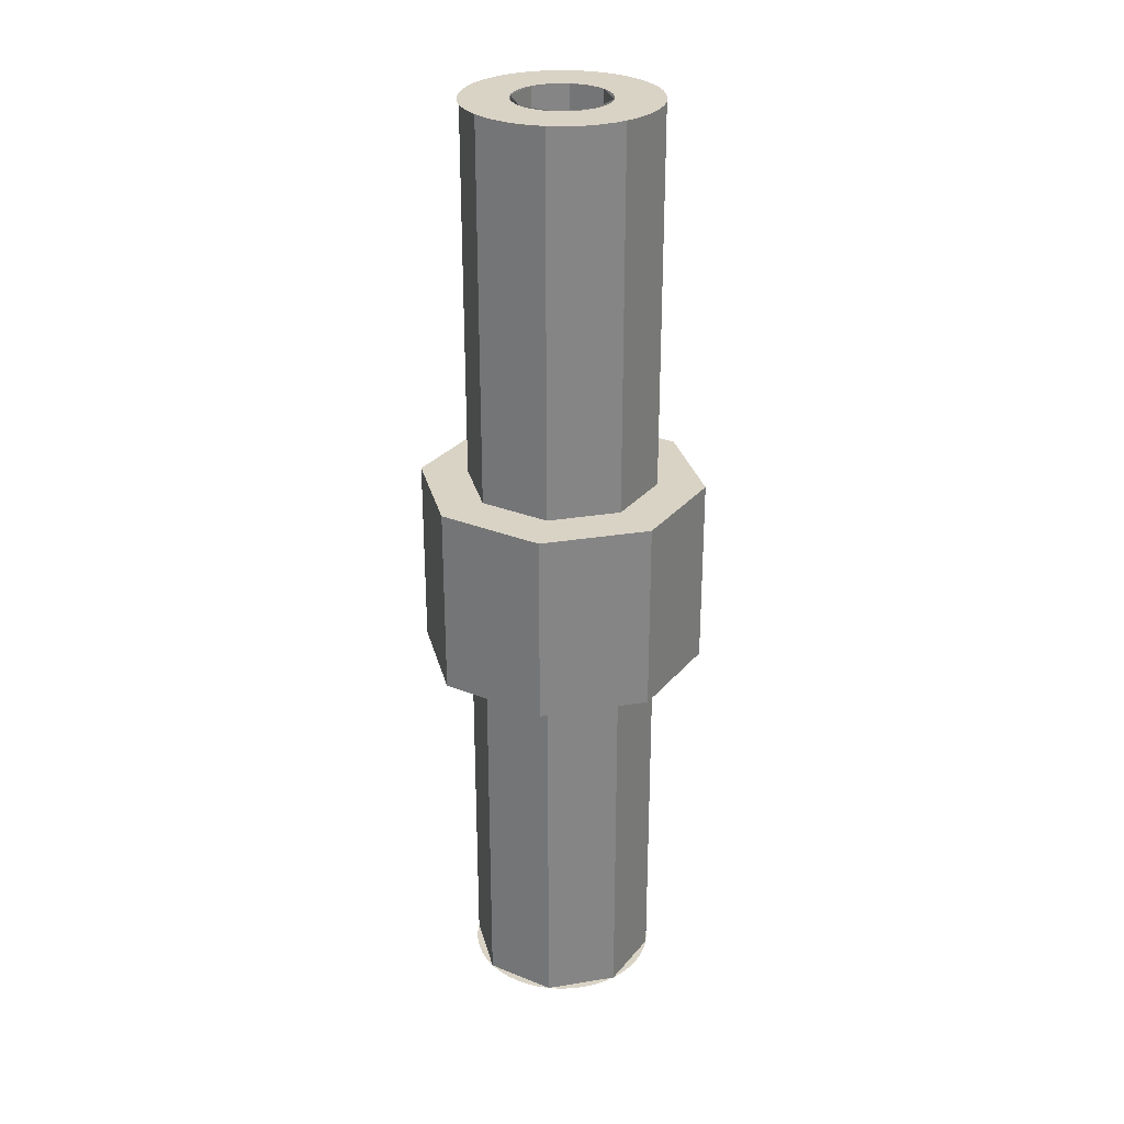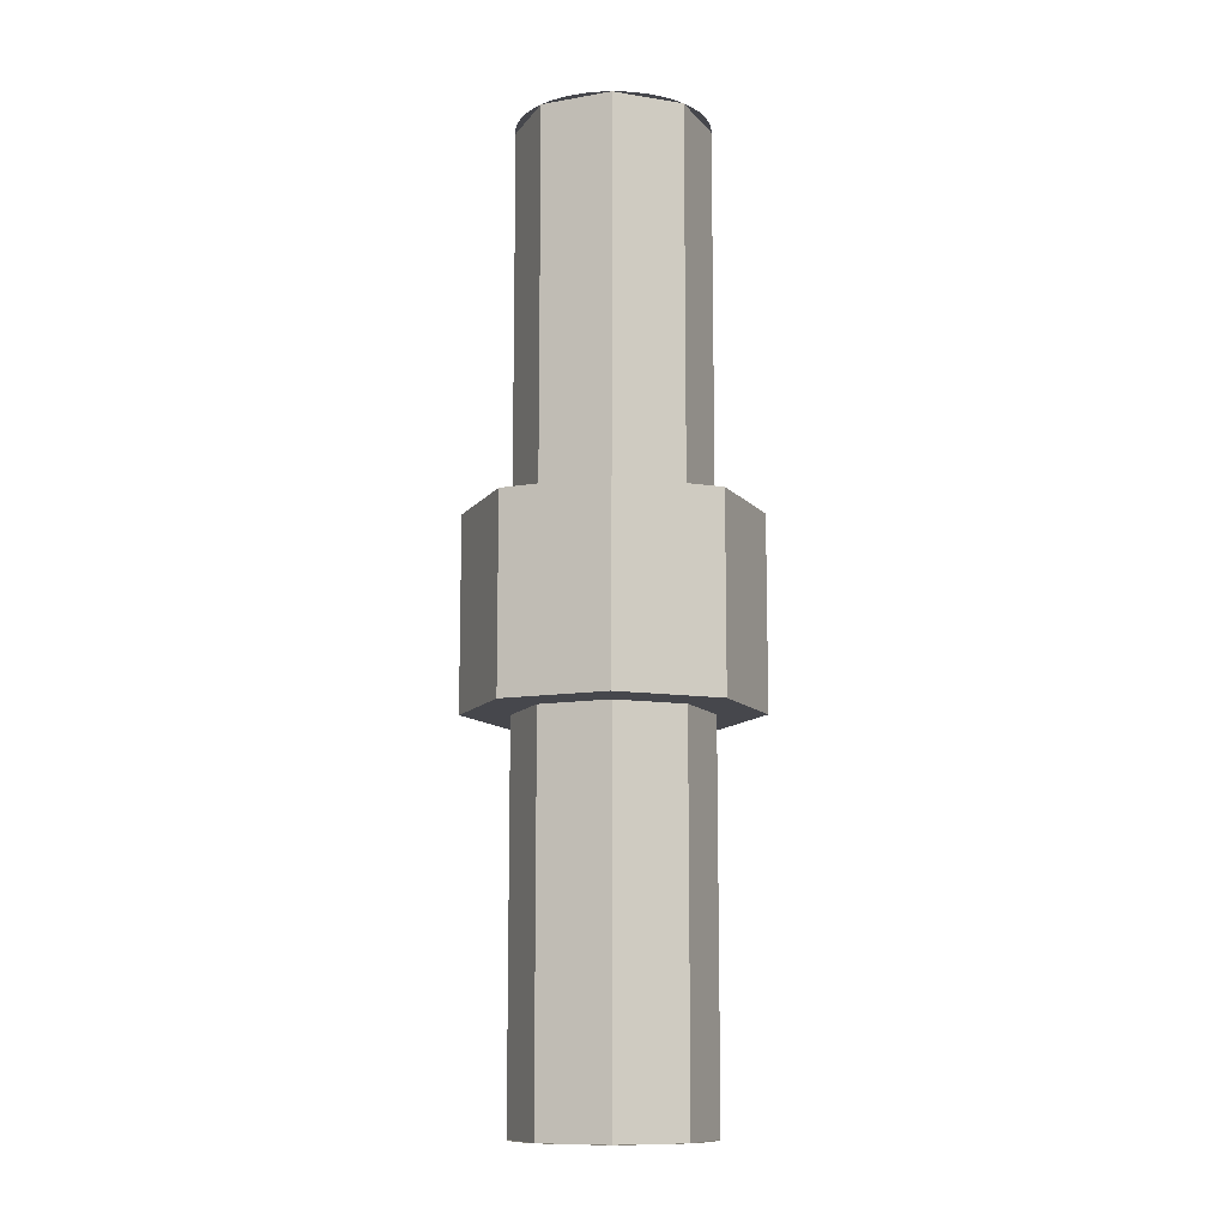
<metadata>
{"format":"obj","ext":"obj","renderer":"f3d","projection":"perspective","resolution":1024,"background":"white","views":[{"elev":28.3,"azim":8.7,"up":"+Y"},{"elev":-11.0,"azim":-89.1,"up":"+Y"}]}
</metadata>
<code>
v 0.1414 -1 0.1414
v 0.2 -1 0
v 0.2 -0.2 0
v 0.1414 -0.2 0.1414
v 0 -1 0.2
v 0.1414 -1 0.1414
v 0.1414 -0.2 0.1414
v 0 -0.2 0.2
v -0.1414 -1 0.1414
v 0 -1 0.2
v 0 -0.2 0.2
v -0.1414 -0.2 0.1414
v -0.2 -1 0
v -0.1414 -1 0.1414
v -0.1414 -0.2 0.1414
v -0.2 -0.2 0
v -0.1414 -1 -0.1414
v -0.2 -1 0
v -0.2 -0.2 0
v -0.1414 -0.2 -0.1414
v 0 -1 -0.2
v -0.1414 -1 -0.1414
v -0.1414 -0.2 -0.1414
v 0 -0.2 -0.2
v 0.1414 -1 -0.1414
v 0 -1 -0.2
v 0 -0.2 -0.2
v 0.1414 -0.2 -0.1414
v 0.2 -1 0
v 0.1414 -1 -0.1414
v 0.1414 -0.2 -0.1414
v 0.2 -0.2 0
v 0.2 -1 0
v 0.1983 -1 0.0261
v 0.09914 -1 0.01305
v 0.1 -1 0
v 0.1983 -1 0.0261
v 0.1932 -1 0.05176
v 0.09659 -1 0.02588
v 0.09914 -1 0.01305
v 0.1932 -1 0.05176
v 0.1848 -1 0.07654
v 0.09239 -1 0.03827
v 0.09659 -1 0.02588
v 0.1848 -1 0.07654
v 0.1732 -1 0.1
v 0.0866 -1 0.05
v 0.09239 -1 0.03827
v 0.1732 -1 0.1
v 0.1587 -1 0.1218
v 0.07934 -1 0.06088
v 0.0866 -1 0.05
v 0.1587 -1 0.1218
v 0.1414 -1 0.1414
v 0.07071 -1 0.07071
v 0.07934 -1 0.06088
v 0.1414 -1 0.1414
v 0.1218 -1 0.1587
v 0.06088 -1 0.07934
v 0.07071 -1 0.07071
v 0.1218 -1 0.1587
v 0.1 -1 0.1732
v 0.05 -1 0.0866
v 0.06088 -1 0.07934
v 0.1 -1 0.1732
v 0.07654 -1 0.1848
v 0.03827 -1 0.09239
v 0.05 -1 0.0866
v 0.07654 -1 0.1848
v 0.05176 -1 0.1932
v 0.02588 -1 0.09659
v 0.03827 -1 0.09239
v 0.05176 -1 0.1932
v 0.0261 -1 0.1983
v 0.01305 -1 0.09914
v 0.02588 -1 0.09659
v 0.0261 -1 0.1983
v 0 -1 0.2
v 0 -1 0.1
v 0.01305 -1 0.09914
v 0 -1 0.2
v -0.0261 -1 0.1983
v -0.01305 -1 0.09914
v 0 -1 0.1
v -0.0261 -1 0.1983
v -0.05176 -1 0.1932
v -0.02588 -1 0.09659
v -0.01305 -1 0.09914
v -0.05176 -1 0.1932
v -0.07654 -1 0.1848
v -0.03827 -1 0.09239
v -0.02588 -1 0.09659
v -0.07654 -1 0.1848
v -0.1 -1 0.1732
v -0.05 -1 0.0866
v -0.03827 -1 0.09239
v -0.1 -1 0.1732
v -0.1218 -1 0.1587
v -0.06088 -1 0.07934
v -0.05 -1 0.0866
v -0.1218 -1 0.1587
v -0.1414 -1 0.1414
v -0.07071 -1 0.07071
v -0.06088 -1 0.07934
v -0.1414 -1 0.1414
v -0.1587 -1 0.1218
v -0.07934 -1 0.06088
v -0.07071 -1 0.07071
v -0.1587 -1 0.1218
v -0.1732 -1 0.1
v -0.0866 -1 0.05
v -0.07934 -1 0.06088
v -0.1732 -1 0.1
v -0.1848 -1 0.07654
v -0.09239 -1 0.03827
v -0.0866 -1 0.05
v -0.1848 -1 0.07654
v -0.1932 -1 0.05176
v -0.09659 -1 0.02588
v -0.09239 -1 0.03827
v -0.1932 -1 0.05176
v -0.1983 -1 0.0261
v -0.09914 -1 0.01305
v -0.09659 -1 0.02588
v -0.1983 -1 0.0261
v -0.2 -1 0
v -0.1 -1 0
v -0.09914 -1 0.01305
v -0.2 -1 0
v -0.1983 -1 -0.0261
v -0.09914 -1 -0.01305
v -0.1 -1 0
v -0.1983 -1 -0.0261
v -0.1932 -1 -0.05176
v -0.09659 -1 -0.02588
v -0.09914 -1 -0.01305
v -0.1932 -1 -0.05176
v -0.1848 -1 -0.07654
v -0.09239 -1 -0.03827
v -0.09659 -1 -0.02588
v -0.1848 -1 -0.07654
v -0.1732 -1 -0.1
v -0.0866 -1 -0.05
v -0.09239 -1 -0.03827
v -0.1732 -1 -0.1
v -0.1587 -1 -0.1218
v -0.07934 -1 -0.06088
v -0.0866 -1 -0.05
v -0.1587 -1 -0.1218
v -0.1414 -1 -0.1414
v -0.07071 -1 -0.07071
v -0.07934 -1 -0.06088
v -0.1414 -1 -0.1414
v -0.1218 -1 -0.1587
v -0.06088 -1 -0.07934
v -0.07071 -1 -0.07071
v -0.1218 -1 -0.1587
v -0.1 -1 -0.1732
v -0.05 -1 -0.0866
v -0.06088 -1 -0.07934
v -0.1 -1 -0.1732
v -0.07654 -1 -0.1848
v -0.03827 -1 -0.09239
v -0.05 -1 -0.0866
v -0.07654 -1 -0.1848
v -0.05176 -1 -0.1932
v -0.02588 -1 -0.09659
v -0.03827 -1 -0.09239
v -0.05176 -1 -0.1932
v -0.0261 -1 -0.1983
v -0.01305 -1 -0.09914
v -0.02588 -1 -0.09659
v -0.0261 -1 -0.1983
v 0 -1 -0.2
v 0 -1 -0.1
v -0.01305 -1 -0.09914
v 0 -1 -0.2
v 0.0261 -1 -0.1983
v 0.01305 -1 -0.09914
v 0 -1 -0.1
v 0.0261 -1 -0.1983
v 0.05176 -1 -0.1932
v 0.02588 -1 -0.09659
v 0.01305 -1 -0.09914
v 0.05176 -1 -0.1932
v 0.07654 -1 -0.1848
v 0.03827 -1 -0.09239
v 0.02588 -1 -0.09659
v 0.07654 -1 -0.1848
v 0.1 -1 -0.1732
v 0.05 -1 -0.0866
v 0.03827 -1 -0.09239
v 0.1 -1 -0.1732
v 0.1218 -1 -0.1587
v 0.06088 -1 -0.07934
v 0.05 -1 -0.0866
v 0.1218 -1 -0.1587
v 0.1414 -1 -0.1414
v 0.07071 -1 -0.07071
v 0.06088 -1 -0.07934
v 0.1414 -1 -0.1414
v 0.1587 -1 -0.1218
v 0.07934 -1 -0.06088
v 0.07071 -1 -0.07071
v 0.1587 -1 -0.1218
v 0.1732 -1 -0.1
v 0.0866 -1 -0.05
v 0.07934 -1 -0.06088
v 0.1732 -1 -0.1
v 0.1848 -1 -0.07654
v 0.09239 -1 -0.03827
v 0.0866 -1 -0.05
v 0.1848 -1 -0.07654
v 0.1932 -1 -0.05176
v 0.09659 -1 -0.02588
v 0.09239 -1 -0.03827
v 0.1932 -1 -0.05176
v 0.1983 -1 -0.0261
v 0.09914 -1 -0.01305
v 0.09659 -1 -0.02588
v 0.1983 -1 -0.0261
v 0.2 -1 0
v 0.1 -1 0
v 0.09914 -1 -0.01305
v 0 -0.5 0
v 0.1 -0.5 0
v 0.07071 -0.5 0.07071
v 0 -0.5 0
v 0.07071 -0.5 0.07071
v 0 -0.5 0.1
v 0 -0.5 0
v 0 -0.5 0.1
v -0.07071 -0.5 0.07071
v 0 -0.5 0
v -0.07071 -0.5 0.07071
v -0.1 -0.5 0
v 0 -0.5 0
v -0.1 -0.5 0
v -0.07071 -0.5 -0.07071
v 0 -0.5 0
v -0.07071 -0.5 -0.07071
v 0 -0.5 -0.1
v 0 -0.5 0
v 0 -0.5 -0.1
v 0.07071 -0.5 -0.07071
v 0 -0.5 0
v 0.07071 -0.5 -0.07071
v 0.1 -0.5 0
v 0.07071 -0.5 0.07071
v 0.1 -0.5 0
v 0.1 -1 0
v 0.07071 -1 0.07071
v 0 -0.5 0.1
v 0.07071 -0.5 0.07071
v 0.07071 -1 0.07071
v 0 -1 0.1
v -0.07071 -0.5 0.07071
v 0 -0.5 0.1
v 0 -1 0.1
v -0.07071 -1 0.07071
v -0.1 -0.5 0
v -0.07071 -0.5 0.07071
v -0.07071 -1 0.07071
v -0.1 -1 0
v -0.07071 -0.5 -0.07071
v -0.1 -0.5 0
v -0.1 -1 0
v -0.07071 -1 -0.07071
v 0 -0.5 -0.1
v -0.07071 -0.5 -0.07071
v -0.07071 -1 -0.07071
v 0 -1 -0.1
v 0.07071 -0.5 -0.07071
v 0 -0.5 -0.1
v 0 -1 -0.1
v 0.07071 -1 -0.07071
v 0.1 -0.5 0
v 0.07071 -0.5 -0.07071
v 0.07071 -1 -0.07071
v 0.1 -1 0
v 0 -0.2 0
v 0.3 -0.2 0
v 0.2121 -0.2 0.2121
v 0 -0.2 0
v 0.2121 -0.2 0.2121
v 0 -0.2 0.3
v 0 -0.2 0
v 0 -0.2 0.3
v -0.2121 -0.2 0.2121
v 0 -0.2 0
v -0.2121 -0.2 0.2121
v -0.3 -0.2 0
v 0 -0.2 0
v -0.3 -0.2 0
v -0.2121 -0.2 -0.2121
v 0 -0.2 0
v -0.2121 -0.2 -0.2121
v 0 -0.2 -0.3
v 0 -0.2 0
v 0 -0.2 -0.3
v 0.2121 -0.2 -0.2121
v 0 -0.2 0
v 0.2121 -0.2 -0.2121
v 0.3 -0.2 0
v 0.2121 -0.2 0.2121
v 0.3 -0.2 0
v 0.3 0.2 0
v 0.2121 0.2 0.2121
v 0 -0.2 0.3
v 0.2121 -0.2 0.2121
v 0.2121 0.2 0.2121
v 0 0.2 0.3
v -0.2121 -0.2 0.2121
v 0 -0.2 0.3
v 0 0.2 0.3
v -0.2121 0.2 0.2121
v -0.3 -0.2 0
v -0.2121 -0.2 0.2121
v -0.2121 0.2 0.2121
v -0.3 0.2 0
v -0.2121 -0.2 -0.2121
v -0.3 -0.2 0
v -0.3 0.2 0
v -0.2121 0.2 -0.2121
v 0 -0.2 -0.3
v -0.2121 -0.2 -0.2121
v -0.2121 0.2 -0.2121
v 0 0.2 -0.3
v 0.2121 -0.2 -0.2121
v 0 -0.2 -0.3
v 0 0.2 -0.3
v 0.2121 0.2 -0.2121
v 0.3 -0.2 0
v 0.2121 -0.2 -0.2121
v 0.2121 0.2 -0.2121
v 0.3 0.2 0
v 0 0.2 0
v 0.3 0.2 0
v 0.2121 0.2 0.2121
v 0 0.2 0
v 0.2121 0.2 0.2121
v 0 0.2 0.3
v 0 0.2 0
v 0 0.2 0.3
v -0.2121 0.2 0.2121
v 0 0.2 0
v -0.2121 0.2 0.2121
v -0.3 0.2 0
v 0 0.2 0
v -0.3 0.2 0
v -0.2121 0.2 -0.2121
v 0 0.2 0
v -0.2121 0.2 -0.2121
v 0 0.2 -0.3
v 0 0.2 0
v 0 0.2 -0.3
v 0.2121 0.2 -0.2121
v 0 0.2 0
v 0.2121 0.2 -0.2121
v 0.3 0.2 0
v 0.1414 0.2 0.1414
v 0.2 0.2 0
v 0.2 1 0
v 0.1414 1 0.1414
v 0 0.2 0.2
v 0.1414 0.2 0.1414
v 0.1414 1 0.1414
v 0 1 0.2
v -0.1414 0.2 0.1414
v 0 0.2 0.2
v 0 1 0.2
v -0.1414 1 0.1414
v -0.2 0.2 0
v -0.1414 0.2 0.1414
v -0.1414 1 0.1414
v -0.2 1 0
v -0.1414 0.2 -0.1414
v -0.2 0.2 0
v -0.2 1 0
v -0.1414 1 -0.1414
v 0 0.2 -0.2
v -0.1414 0.2 -0.1414
v -0.1414 1 -0.1414
v 0 1 -0.2
v 0.1414 0.2 -0.1414
v 0 0.2 -0.2
v 0 1 -0.2
v 0.1414 1 -0.1414
v 0.2 0.2 0
v 0.1414 0.2 -0.1414
v 0.1414 1 -0.1414
v 0.2 1 0
v 0.2 1 0
v 0.1983 1 0.0261
v 0.09914 1 0.01305
v 0.1 1 0
v 0.1983 1 0.0261
v 0.1932 1 0.05176
v 0.09659 1 0.02588
v 0.09914 1 0.01305
v 0.1932 1 0.05176
v 0.1848 1 0.07654
v 0.09239 1 0.03827
v 0.09659 1 0.02588
v 0.1848 1 0.07654
v 0.1732 1 0.1
v 0.0866 1 0.05
v 0.09239 1 0.03827
v 0.1732 1 0.1
v 0.1587 1 0.1218
v 0.07934 1 0.06088
v 0.0866 1 0.05
v 0.1587 1 0.1218
v 0.1414 1 0.1414
v 0.07071 1 0.07071
v 0.07934 1 0.06088
v 0.1414 1 0.1414
v 0.1218 1 0.1587
v 0.06088 1 0.07934
v 0.07071 1 0.07071
v 0.1218 1 0.1587
v 0.1 1 0.1732
v 0.05 1 0.0866
v 0.06088 1 0.07934
v 0.1 1 0.1732
v 0.07654 1 0.1848
v 0.03827 1 0.09239
v 0.05 1 0.0866
v 0.07654 1 0.1848
v 0.05176 1 0.1932
v 0.02588 1 0.09659
v 0.03827 1 0.09239
v 0.05176 1 0.1932
v 0.0261 1 0.1983
v 0.01305 1 0.09914
v 0.02588 1 0.09659
v 0.0261 1 0.1983
v 0 1 0.2
v 0 1 0.1
v 0.01305 1 0.09914
v 0 1 0.2
v -0.0261 1 0.1983
v -0.01305 1 0.09914
v 0 1 0.1
v -0.0261 1 0.1983
v -0.05176 1 0.1932
v -0.02588 1 0.09659
v -0.01305 1 0.09914
v -0.05176 1 0.1932
v -0.07654 1 0.1848
v -0.03827 1 0.09239
v -0.02588 1 0.09659
v -0.07654 1 0.1848
v -0.1 1 0.1732
v -0.05 1 0.0866
v -0.03827 1 0.09239
v -0.1 1 0.1732
v -0.1218 1 0.1587
v -0.06088 1 0.07934
v -0.05 1 0.0866
v -0.1218 1 0.1587
v -0.1414 1 0.1414
v -0.07071 1 0.07071
v -0.06088 1 0.07934
v -0.1414 1 0.1414
v -0.1587 1 0.1218
v -0.07934 1 0.06088
v -0.07071 1 0.07071
v -0.1587 1 0.1218
v -0.1732 1 0.1
v -0.0866 1 0.05
v -0.07934 1 0.06088
v -0.1732 1 0.1
v -0.1848 1 0.07654
v -0.09239 1 0.03827
v -0.0866 1 0.05
v -0.1848 1 0.07654
v -0.1932 1 0.05176
v -0.09659 1 0.02588
v -0.09239 1 0.03827
v -0.1932 1 0.05176
v -0.1983 1 0.0261
v -0.09914 1 0.01305
v -0.09659 1 0.02588
v -0.1983 1 0.0261
v -0.2 1 0
v -0.1 1 0
v -0.09914 1 0.01305
v -0.2 1 0
v -0.1983 1 -0.0261
v -0.09914 1 -0.01305
v -0.1 1 0
v -0.1983 1 -0.0261
v -0.1932 1 -0.05176
v -0.09659 1 -0.02588
v -0.09914 1 -0.01305
v -0.1932 1 -0.05176
v -0.1848 1 -0.07654
v -0.09239 1 -0.03827
v -0.09659 1 -0.02588
v -0.1848 1 -0.07654
v -0.1732 1 -0.1
v -0.0866 1 -0.05
v -0.09239 1 -0.03827
v -0.1732 1 -0.1
v -0.1587 1 -0.1218
v -0.07934 1 -0.06088
v -0.0866 1 -0.05
v -0.1587 1 -0.1218
v -0.1414 1 -0.1414
v -0.07071 1 -0.07071
v -0.07934 1 -0.06088
v -0.1414 1 -0.1414
v -0.1218 1 -0.1587
v -0.06088 1 -0.07934
v -0.07071 1 -0.07071
v -0.1218 1 -0.1587
v -0.1 1 -0.1732
v -0.05 1 -0.0866
v -0.06088 1 -0.07934
v -0.1 1 -0.1732
v -0.07654 1 -0.1848
v -0.03827 1 -0.09239
v -0.05 1 -0.0866
v -0.07654 1 -0.1848
v -0.05176 1 -0.1932
v -0.02588 1 -0.09659
v -0.03827 1 -0.09239
v -0.05176 1 -0.1932
v -0.0261 1 -0.1983
v -0.01305 1 -0.09914
v -0.02588 1 -0.09659
v -0.0261 1 -0.1983
v 0 1 -0.2
v 0 1 -0.1
v -0.01305 1 -0.09914
v 0 1 -0.2
v 0.0261 1 -0.1983
v 0.01305 1 -0.09914
v 0 1 -0.1
v 0.0261 1 -0.1983
v 0.05176 1 -0.1932
v 0.02588 1 -0.09659
v 0.01305 1 -0.09914
v 0.05176 1 -0.1932
v 0.07654 1 -0.1848
v 0.03827 1 -0.09239
v 0.02588 1 -0.09659
v 0.07654 1 -0.1848
v 0.1 1 -0.1732
v 0.05 1 -0.0866
v 0.03827 1 -0.09239
v 0.1 1 -0.1732
v 0.1218 1 -0.1587
v 0.06088 1 -0.07934
v 0.05 1 -0.0866
v 0.1218 1 -0.1587
v 0.1414 1 -0.1414
v 0.07071 1 -0.07071
v 0.06088 1 -0.07934
v 0.1414 1 -0.1414
v 0.1587 1 -0.1218
v 0.07934 1 -0.06088
v 0.07071 1 -0.07071
v 0.1587 1 -0.1218
v 0.1732 1 -0.1
v 0.0866 1 -0.05
v 0.07934 1 -0.06088
v 0.1732 1 -0.1
v 0.1848 1 -0.07654
v 0.09239 1 -0.03827
v 0.0866 1 -0.05
v 0.1848 1 -0.07654
v 0.1932 1 -0.05176
v 0.09659 1 -0.02588
v 0.09239 1 -0.03827
v 0.1932 1 -0.05176
v 0.1983 1 -0.0261
v 0.09914 1 -0.01305
v 0.09659 1 -0.02588
v 0.1983 1 -0.0261
v 0.2 1 0
v 0.1 1 0
v 0.09914 1 -0.01305
v 0 0.5 0
v 0.1 0.5 0
v 0.07071 0.5 0.07071
v 0 0.5 0
v 0.07071 0.5 0.07071
v 0 0.5 0.1
v 0 0.5 0
v 0 0.5 0.1
v -0.07071 0.5 0.07071
v 0 0.5 0
v -0.07071 0.5 0.07071
v -0.1 0.5 0
v 0 0.5 0
v -0.1 0.5 0
v -0.07071 0.5 -0.07071
v 0 0.5 0
v -0.07071 0.5 -0.07071
v 0 0.5 -0.1
v 0 0.5 0
v 0 0.5 -0.1
v 0.07071 0.5 -0.07071
v 0 0.5 0
v 0.07071 0.5 -0.07071
v 0.1 0.5 0
v 0.07071 0.5 0.07071
v 0.1 0.5 0
v 0.1 1 0
v 0.07071 1 0.07071
v 0 0.5 0.1
v 0.07071 0.5 0.07071
v 0.07071 1 0.07071
v 0 1 0.1
v -0.07071 0.5 0.07071
v 0 0.5 0.1
v 0 1 0.1
v -0.07071 1 0.07071
v -0.1 0.5 0
v -0.07071 0.5 0.07071
v -0.07071 1 0.07071
v -0.1 1 0
v -0.07071 0.5 -0.07071
v -0.1 0.5 0
v -0.1 1 0
v -0.07071 1 -0.07071
v 0 0.5 -0.1
v -0.07071 0.5 -0.07071
v -0.07071 1 -0.07071
v 0 1 -0.1
v 0.07071 0.5 -0.07071
v 0 0.5 -0.1
v 0 1 -0.1
v 0.07071 1 -0.07071
v 0.1 0.5 0
v 0.07071 0.5 -0.07071
v 0.07071 1 -0.07071
v 0.1 1 0
g mesh6033888
f 1 2 3
f 3 4 1
f 5 6 7
f 7 8 5
f 9 10 11
f 11 12 9
f 13 14 15
f 15 16 13
f 17 18 19
f 19 20 17
f 21 22 23
f 23 24 21
f 25 26 27
f 27 28 25
f 29 30 31
f 31 32 29
g mesh6033892
f 33 34 35
f 35 36 33
f 37 38 39
f 39 40 37
f 41 42 43
f 43 44 41
f 45 46 47
f 47 48 45
f 49 50 51
f 51 52 49
f 53 54 55
f 55 56 53
f 57 58 59
f 59 60 57
f 61 62 63
f 63 64 61
f 65 66 67
f 67 68 65
f 69 70 71
f 71 72 69
f 73 74 75
f 75 76 73
f 77 78 79
f 79 80 77
g mesh6033893
f 81 82 83
f 83 84 81
f 85 86 87
f 87 88 85
f 89 90 91
f 91 92 89
f 93 94 95
f 95 96 93
f 97 98 99
f 99 100 97
f 101 102 103
f 103 104 101
f 105 106 107
f 107 108 105
f 109 110 111
f 111 112 109
f 113 114 115
f 115 116 113
f 117 118 119
f 119 120 117
f 121 122 123
f 123 124 121
f 125 126 127
f 127 128 125
g mesh6033894
f 129 130 131
f 131 132 129
f 133 134 135
f 135 136 133
f 137 138 139
f 139 140 137
f 141 142 143
f 143 144 141
f 145 146 147
f 147 148 145
f 149 150 151
f 151 152 149
f 153 154 155
f 155 156 153
f 157 158 159
f 159 160 157
f 161 162 163
f 163 164 161
f 165 166 167
f 167 168 165
f 169 170 171
f 171 172 169
f 173 174 175
f 175 176 173
g mesh6033895
f 177 178 179
f 179 180 177
f 181 182 183
f 183 184 181
f 185 186 187
f 187 188 185
f 189 190 191
f 191 192 189
f 193 194 195
f 195 196 193
f 197 198 199
f 199 200 197
f 201 202 203
f 203 204 201
f 205 206 207
f 207 208 205
f 209 210 211
f 211 212 209
f 213 214 215
f 215 216 213
f 217 218 219
f 219 220 217
f 221 222 223
f 223 224 221
g mesh6033900
f 225 226 227
f 228 229 230
f 231 232 233
f 234 235 236
f 237 238 239
f 240 241 242
f 243 244 245
f 246 247 248
g mesh6033902
f 249 250 251
f 251 252 249
f 253 254 255
f 255 256 253
f 257 258 259
f 259 260 257
f 261 262 263
f 263 264 261
f 265 266 267
f 267 268 265
f 269 270 271
f 271 272 269
f 273 274 275
f 275 276 273
f 277 278 279
f 279 280 277
g mesh6033908
f 281 282 283
f 284 285 286
f 287 288 289
f 290 291 292
f 293 294 295
f 296 297 298
f 299 300 301
f 302 303 304
g mesh6033910
f 305 306 307
f 307 308 305
f 309 310 311
f 311 312 309
f 313 314 315
f 315 316 313
f 317 318 319
f 319 320 317
f 321 322 323
f 323 324 321
f 325 326 327
f 327 328 325
f 329 330 331
f 331 332 329
f 333 334 335
f 335 336 333
g mesh6033913
f 337 339 338
f 340 342 341
f 343 345 344
f 346 348 347
f 349 351 350
f 352 354 353
f 355 357 356
f 358 360 359
g mesh6033917
f 361 362 363
f 363 364 361
f 365 366 367
f 367 368 365
f 369 370 371
f 371 372 369
f 373 374 375
f 375 376 373
f 377 378 379
f 379 380 377
f 381 382 383
f 383 384 381
f 385 386 387
f 387 388 385
f 389 390 391
f 391 392 389
g mesh6033921
f 393 395 394
f 395 393 396
f 397 399 398
f 399 397 400
f 401 403 402
f 403 401 404
f 405 407 406
f 407 405 408
f 409 411 410
f 411 409 412
f 413 415 414
f 415 413 416
f 417 419 418
f 419 417 420
f 421 423 422
f 423 421 424
f 425 427 426
f 427 425 428
f 429 431 430
f 431 429 432
f 433 435 434
f 435 433 436
f 437 439 438
f 439 437 440
g mesh6033922
f 441 443 442
f 443 441 444
f 445 447 446
f 447 445 448
f 449 451 450
f 451 449 452
f 453 455 454
f 455 453 456
f 457 459 458
f 459 457 460
f 461 463 462
f 463 461 464
f 465 467 466
f 467 465 468
f 469 471 470
f 471 469 472
f 473 475 474
f 475 473 476
f 477 479 478
f 479 477 480
f 481 483 482
f 483 481 484
f 485 487 486
f 487 485 488
g mesh6033923
f 489 491 490
f 491 489 492
f 493 495 494
f 495 493 496
f 497 499 498
f 499 497 500
f 501 503 502
f 503 501 504
f 505 507 506
f 507 505 508
f 509 511 510
f 511 509 512
f 513 515 514
f 515 513 516
f 517 519 518
f 519 517 520
f 521 523 522
f 523 521 524
f 525 527 526
f 527 525 528
f 529 531 530
f 531 529 532
f 533 535 534
f 535 533 536
g mesh6033924
f 537 539 538
f 539 537 540
f 541 543 542
f 543 541 544
f 545 547 546
f 547 545 548
f 549 551 550
f 551 549 552
f 553 555 554
f 555 553 556
f 557 559 558
f 559 557 560
f 561 563 562
f 563 561 564
f 565 567 566
f 567 565 568
f 569 571 570
f 571 569 572
f 573 575 574
f 575 573 576
f 577 579 578
f 579 577 580
f 581 583 582
f 583 581 584
g mesh6033929
f 585 587 586
f 588 590 589
f 591 593 592
f 594 596 595
f 597 599 598
f 600 602 601
f 603 605 604
f 606 608 607
g mesh6033931
f 609 611 610
f 611 609 612
f 613 615 614
f 615 613 616
f 617 619 618
f 619 617 620
f 621 623 622
f 623 621 624
f 625 627 626
f 627 625 628
f 629 631 630
f 631 629 632
f 633 635 634
f 635 633 636
f 637 639 638
f 639 637 640

</code>
